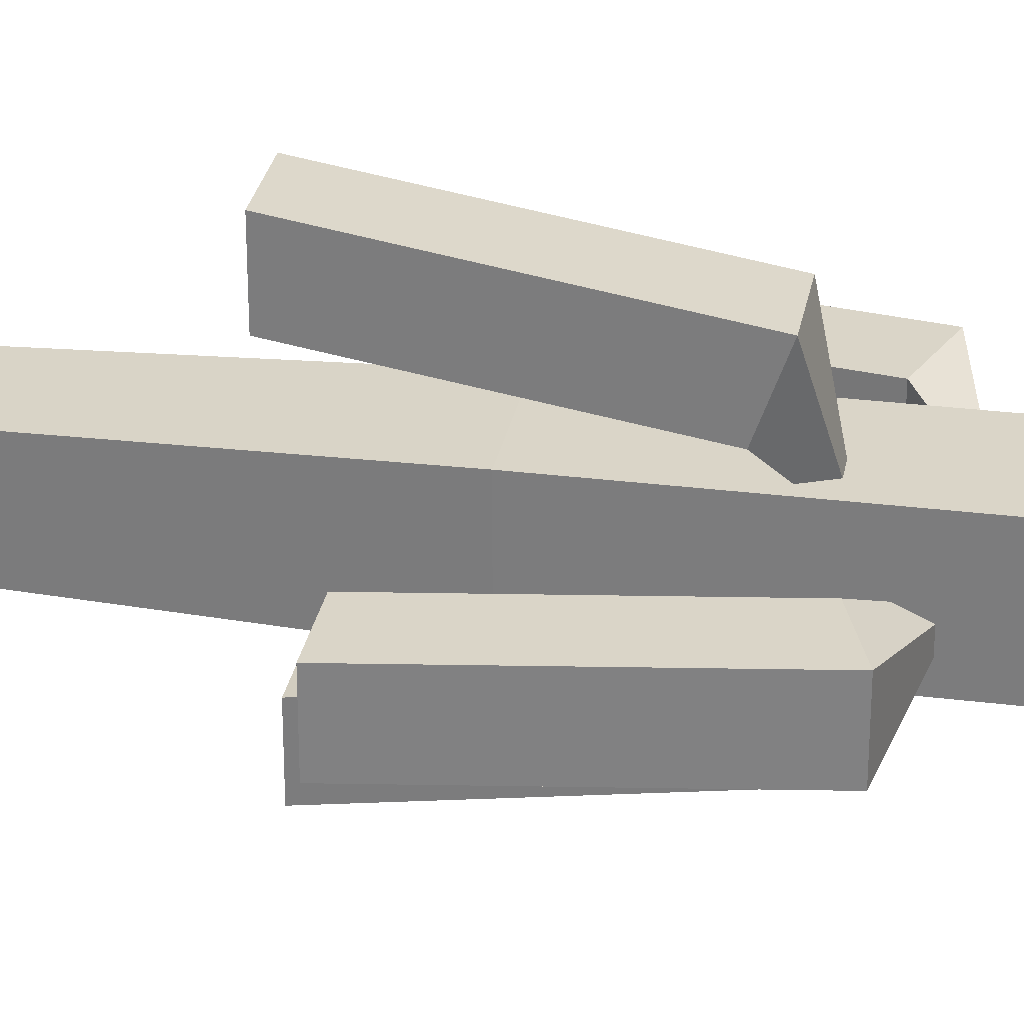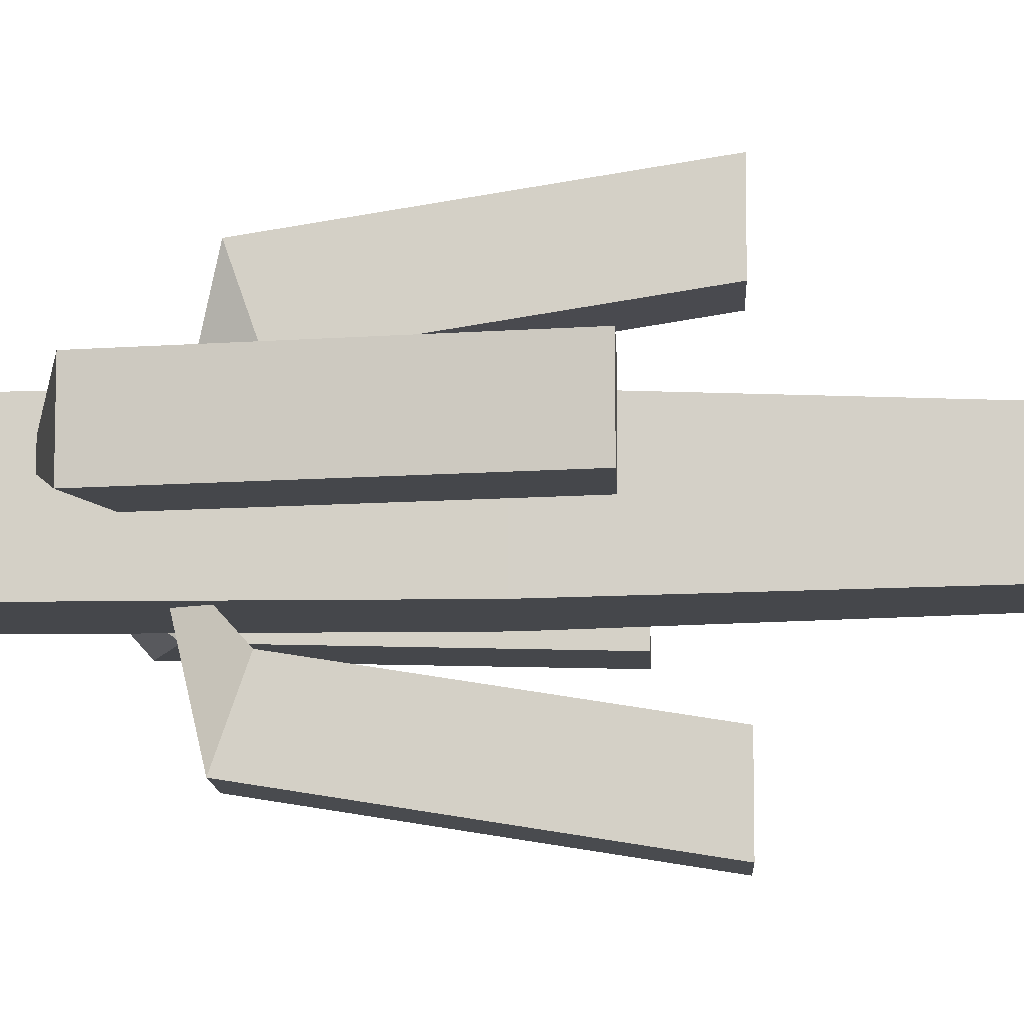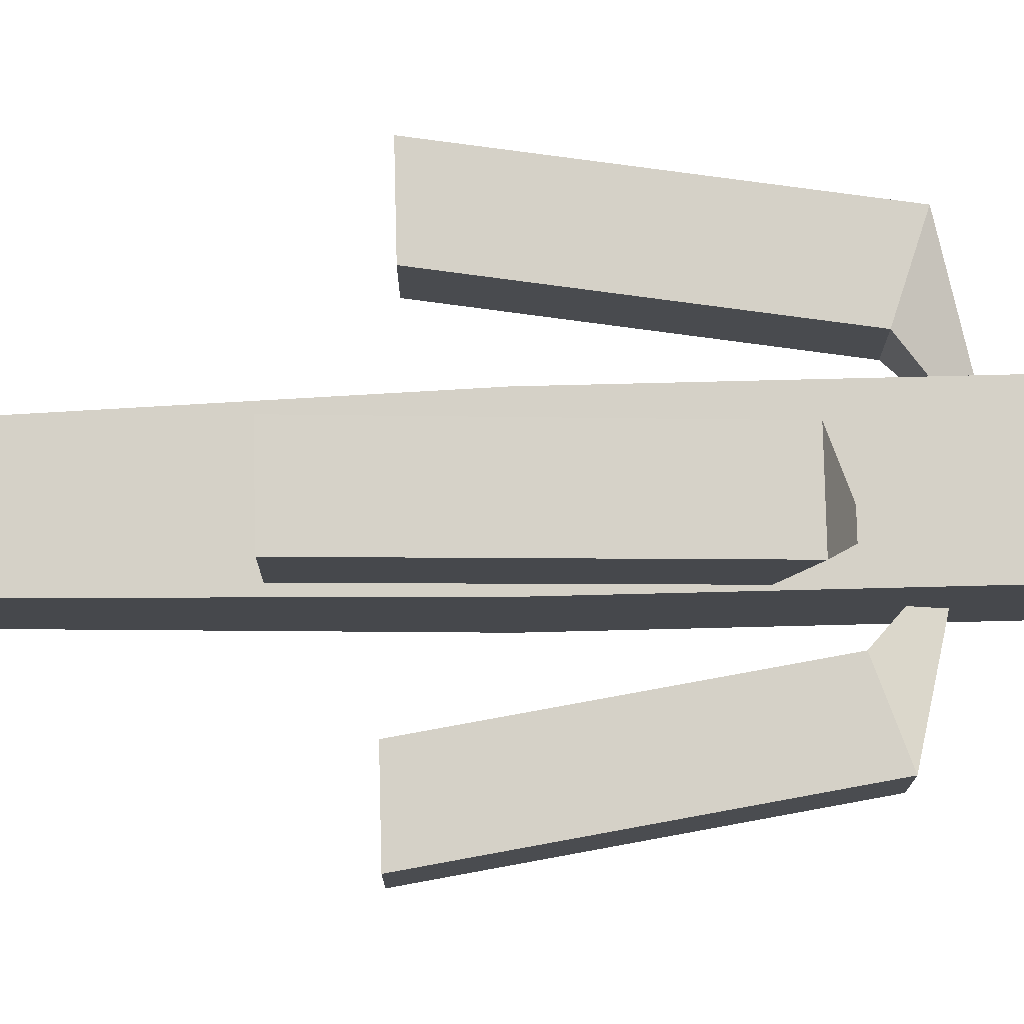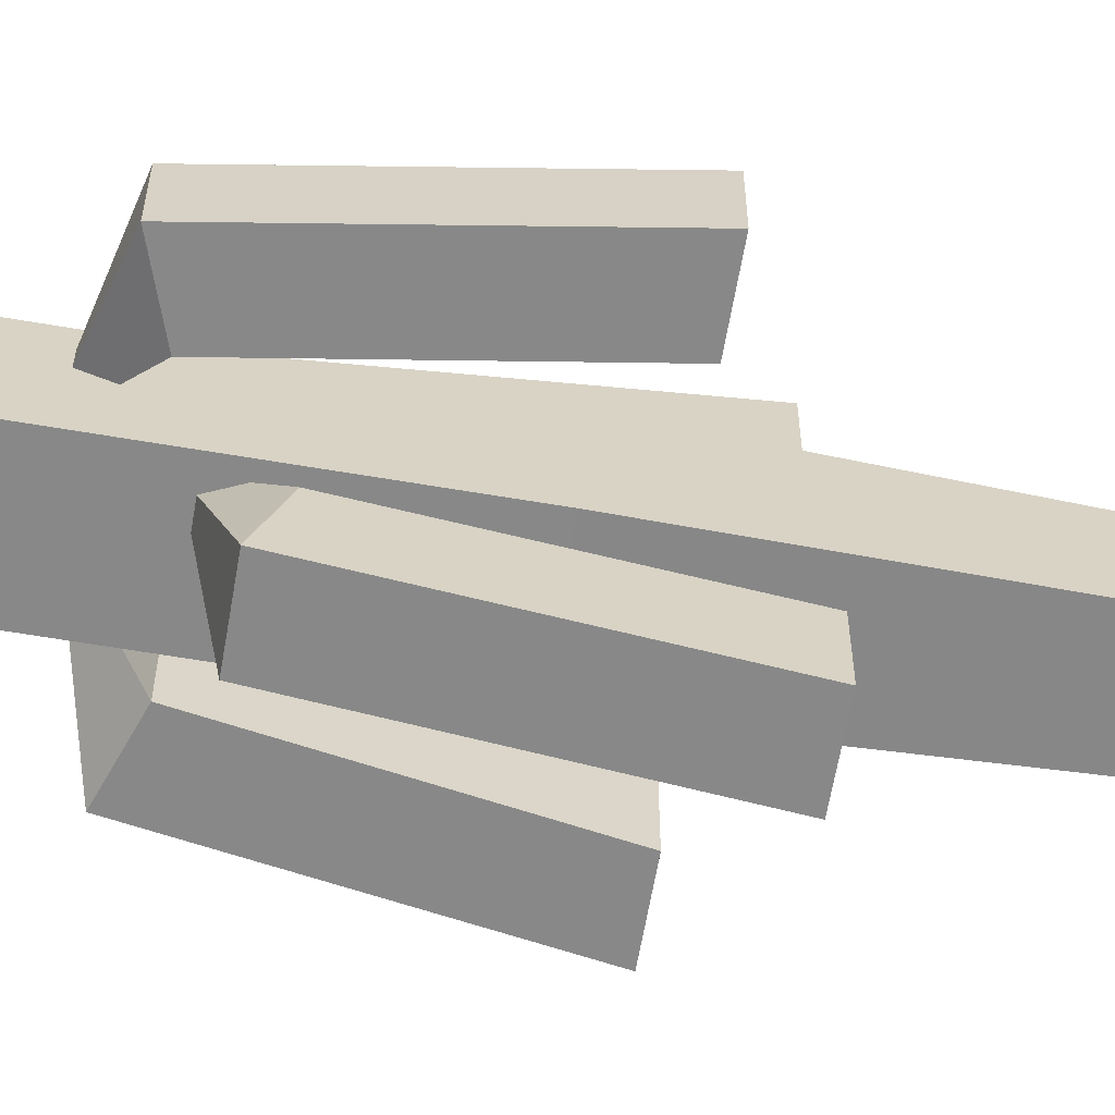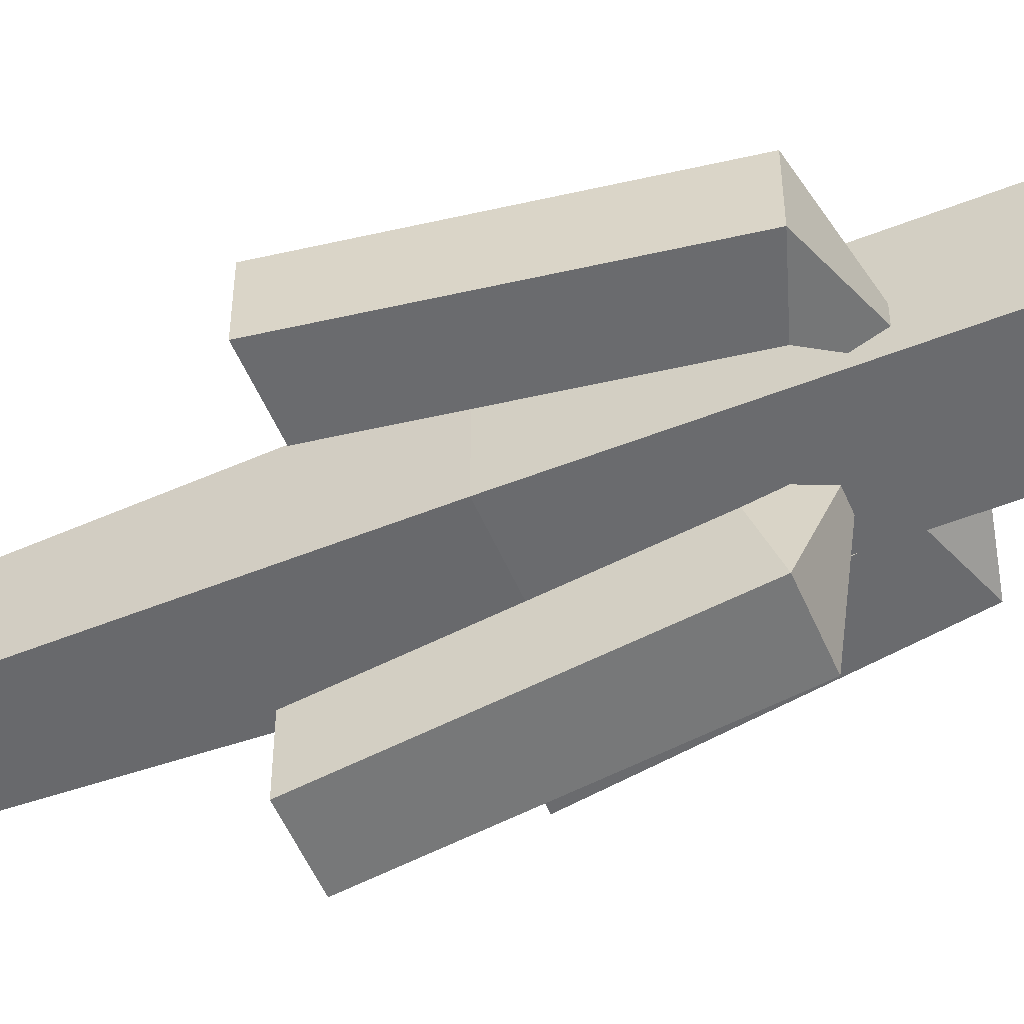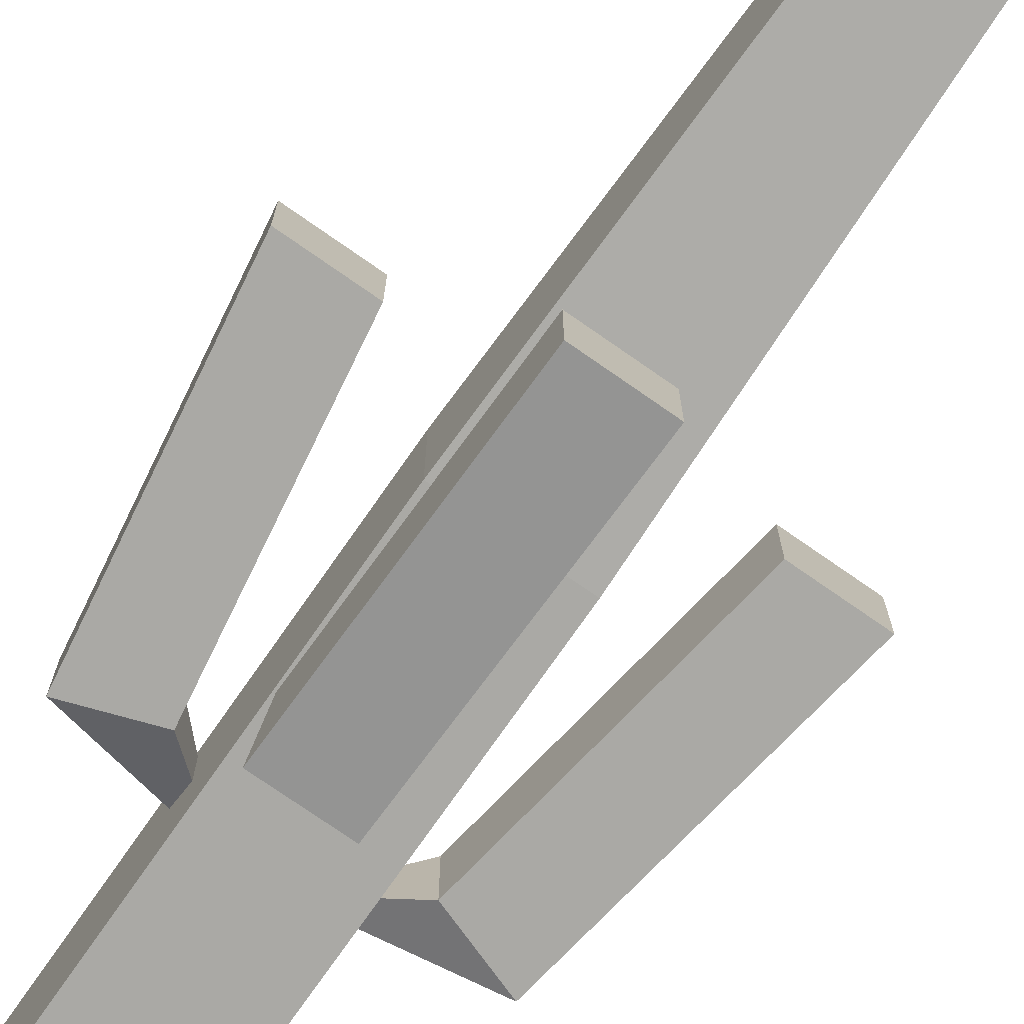
<metadata>
{"format":"obj","ext":"obj","renderer":"f3d","projection":"perspective","resolution":1024,"background":"white","views":[{"elev":29.3,"azim":-79.5,"up":"+Z"},{"elev":-10.3,"azim":92.1,"up":"+Z"},{"elev":78.8,"azim":-91.4,"up":"+Z"},{"elev":-62.7,"azim":80.2,"up":"+Z"},{"elev":-53.4,"azim":-67.2,"up":"+Z"},{"elev":-75.3,"azim":145.1,"up":"+Z"}]}
</metadata>
<code>
o Cube.003_Cube.004
v 0.7498 18.41 -0.7498
v -0.7498 18.41 -0.7498
v -0.7498 18.41 0.7498
v 0.7498 18.41 0.7498
v 1 9.206 1
v -1 9.206 1
v -1 9.206 -1
v -1 0 -1
v 1 0 -1
v 1 -0 1
v -1 -0 1
v 1 9.206 -1
v 1.026 11.46 -3.459
v -0.2424 11.46 -3.459
v -0.2424 11.46 -2.19
v 1.026 11.46 -2.19
v 1.026 6.844 -1.458
v -0.2424 6.844 -1.458
v -0.2424 6.425 -2.656
v 0.3919 5.839 -0.3237
v 1.026 6.425 -2.656
v -1.026 11.46 3.459
v 0.2424 11.46 3.459
v 0.2424 11.46 2.19
v -1.026 11.46 2.19
v -1.026 6.844 1.458
v 0.2424 6.844 1.458
v 0.2424 6.425 2.656
v -0.3919 5.839 0.3237
v -1.026 6.425 2.656
v 3.459 10.24 1.026
v 3.459 10.24 -0.2424
v 2.19 10.24 -0.2424
v 2.19 10.24 1.026
v 1.458 5.62 1.026
v 1.458 5.62 -0.2424
v 2.656 5.2 -0.2424
v 0.3237 4.614 0.3919
v 2.656 5.2 1.026
v -3.459 10.51 -1.026
v -3.459 10.51 0.2424
v -2.19 10.51 0.2424
v -2.19 10.51 -1.026
v -1.458 5.89 -1.026
v -1.458 5.89 0.2424
v -2.656 5.471 0.2424
v -0.3237 4.885 -0.3919
v -2.656 5.471 -1.026
f 1 2 3 4
f 5 4 3 6
f 6 3 2 7
f 8 9 10 11
f 12 1 4 5
f 7 2 1 12
f 13 14 15 16
f 17 16 15 18
f 18 15 14 19
f 18 19 20
f 21 13 16 17
f 19 14 13 21
f 21 17 20
f 19 21 20
f 17 18 20
f 8 7 12 9
f 9 12 5 10
f 11 6 7 8
f 10 5 6 11
f 22 23 24 25
f 26 25 24 27
f 27 24 23 28
f 27 28 29
f 30 22 25 26
f 28 23 22 30
f 30 26 29
f 28 30 29
f 26 27 29
f 31 32 33 34
f 35 34 33 36
f 36 33 32 37
f 36 37 38
f 39 31 34 35
f 37 32 31 39
f 39 35 38
f 37 39 38
f 35 36 38
f 40 41 42 43
f 44 43 42 45
f 45 42 41 46
f 45 46 47
f 48 40 43 44
f 46 41 40 48
f 48 44 47
f 46 48 47
f 44 45 47

</code>
